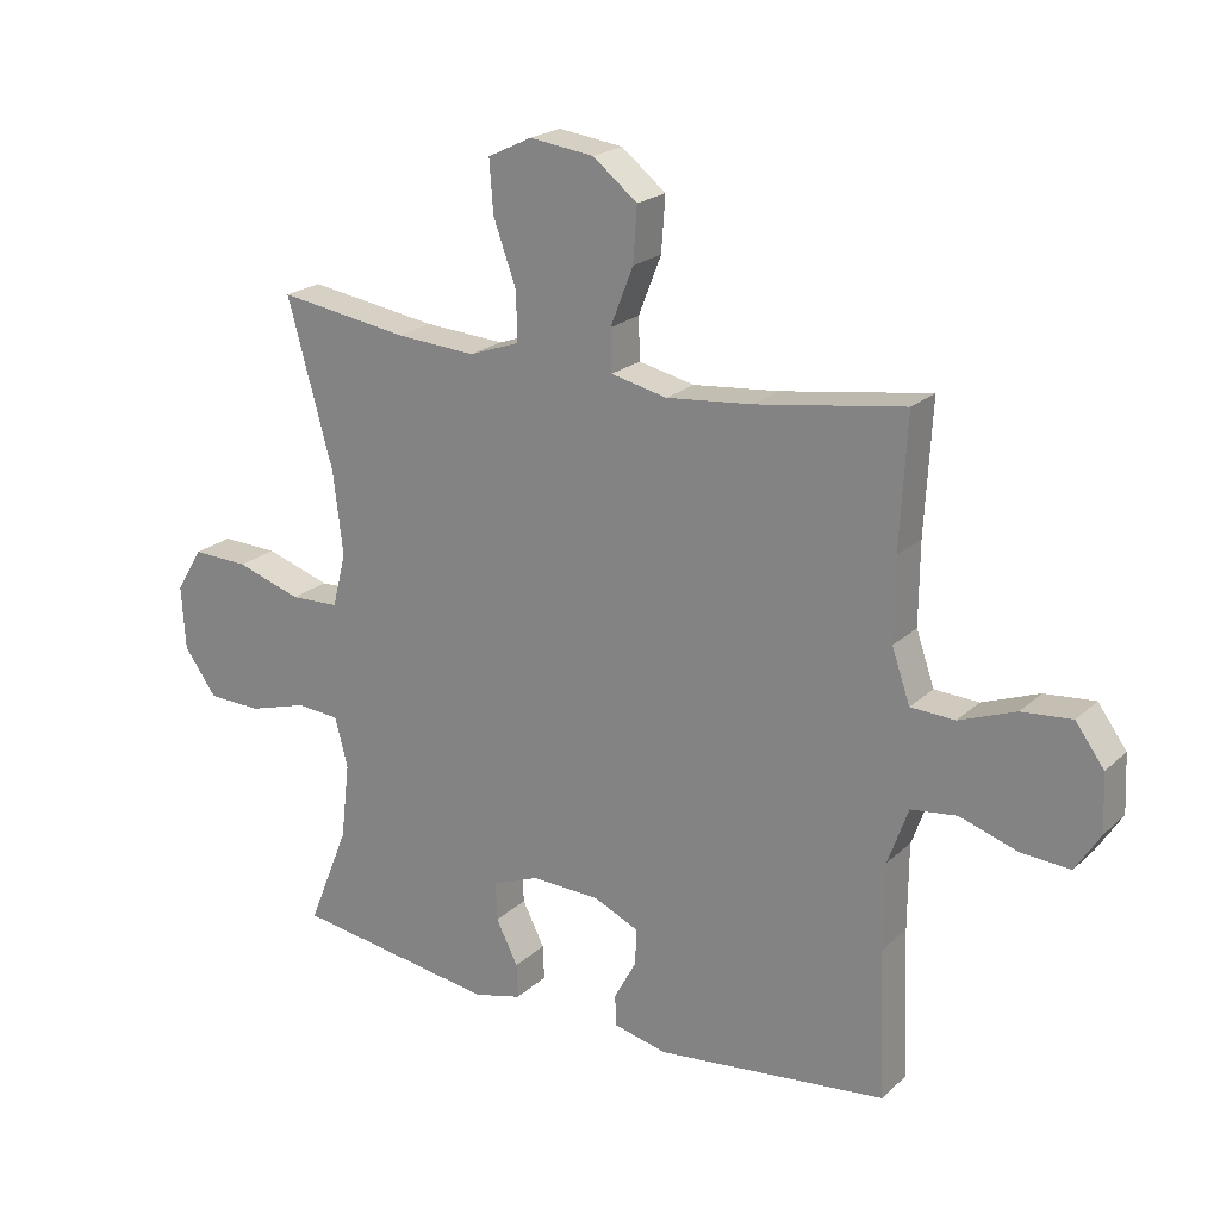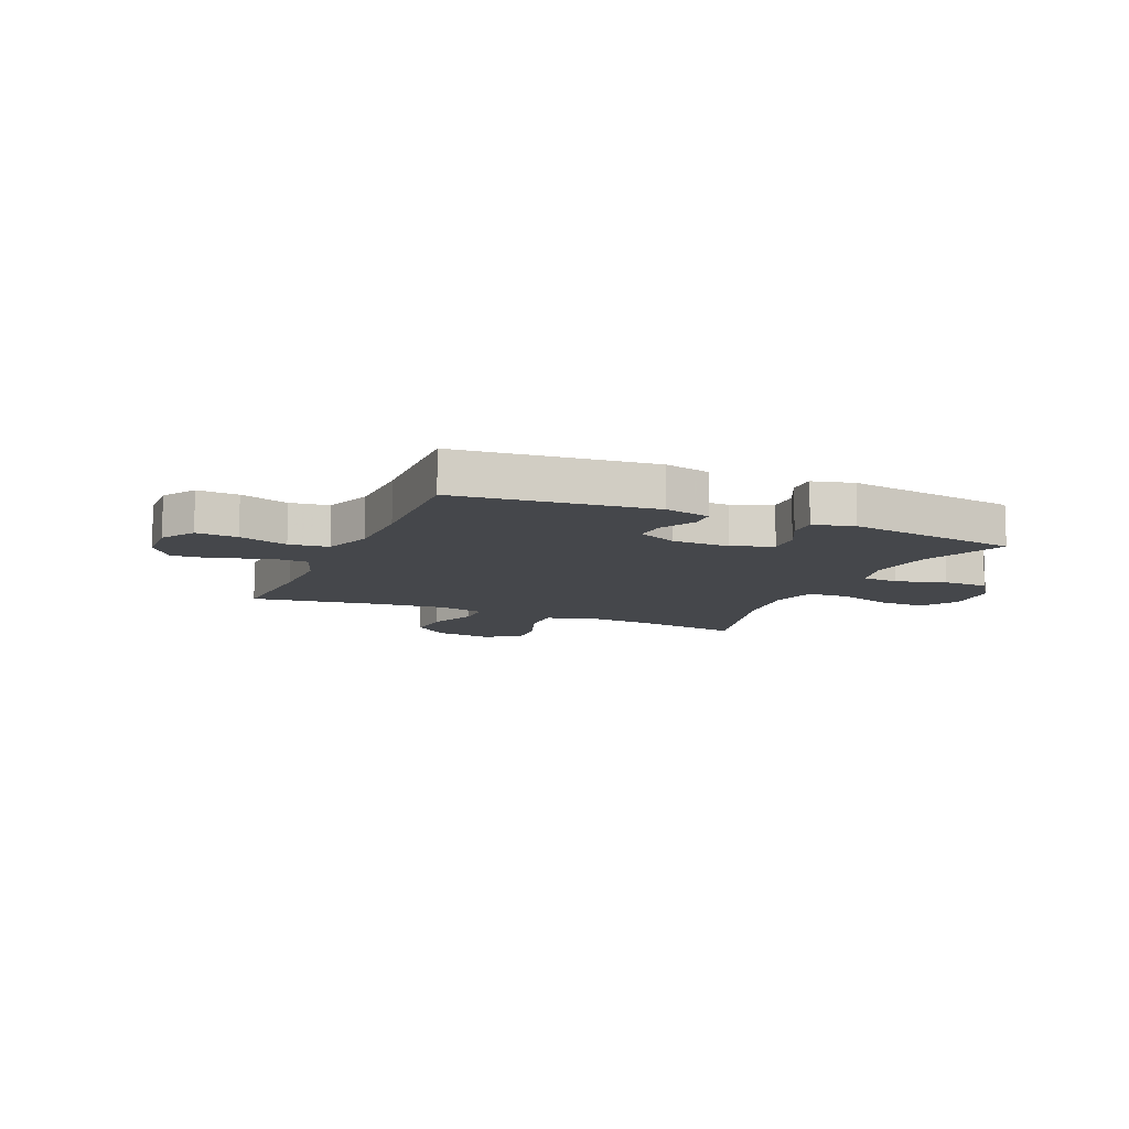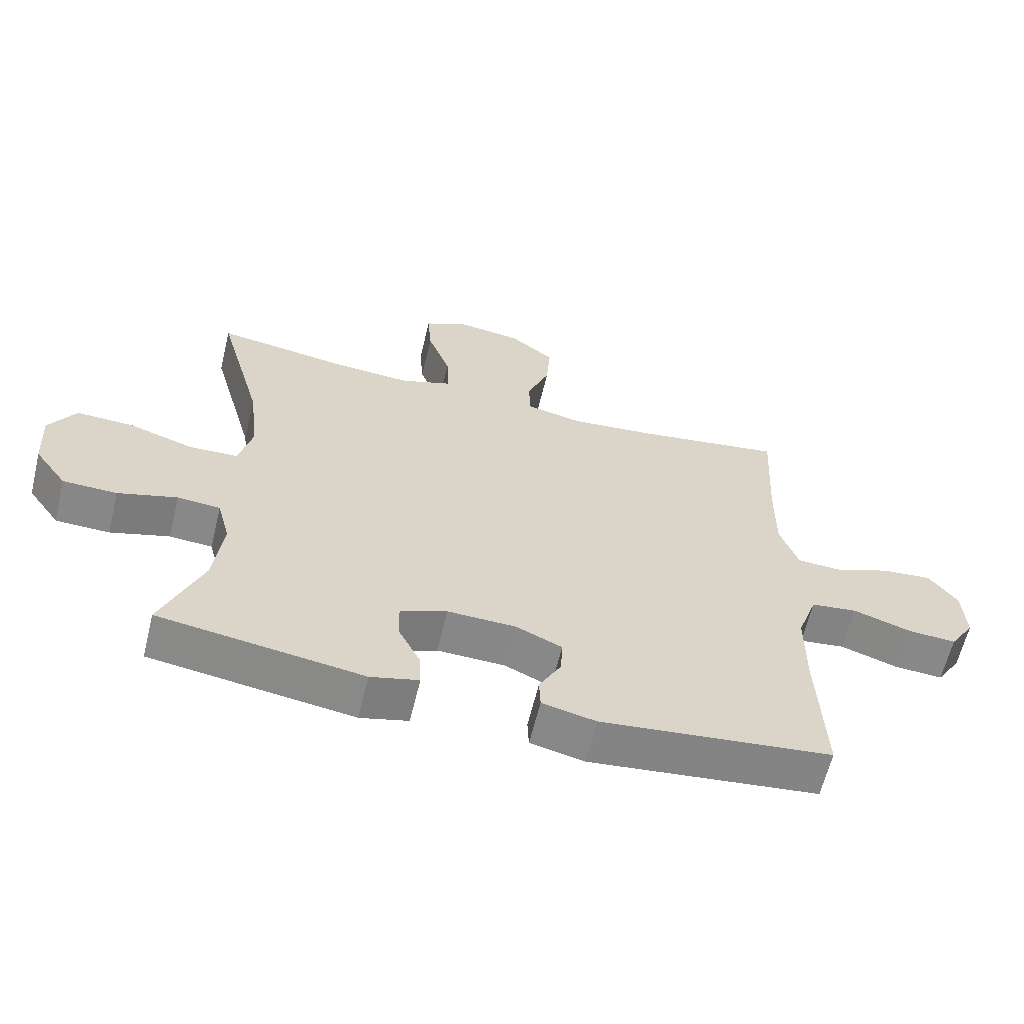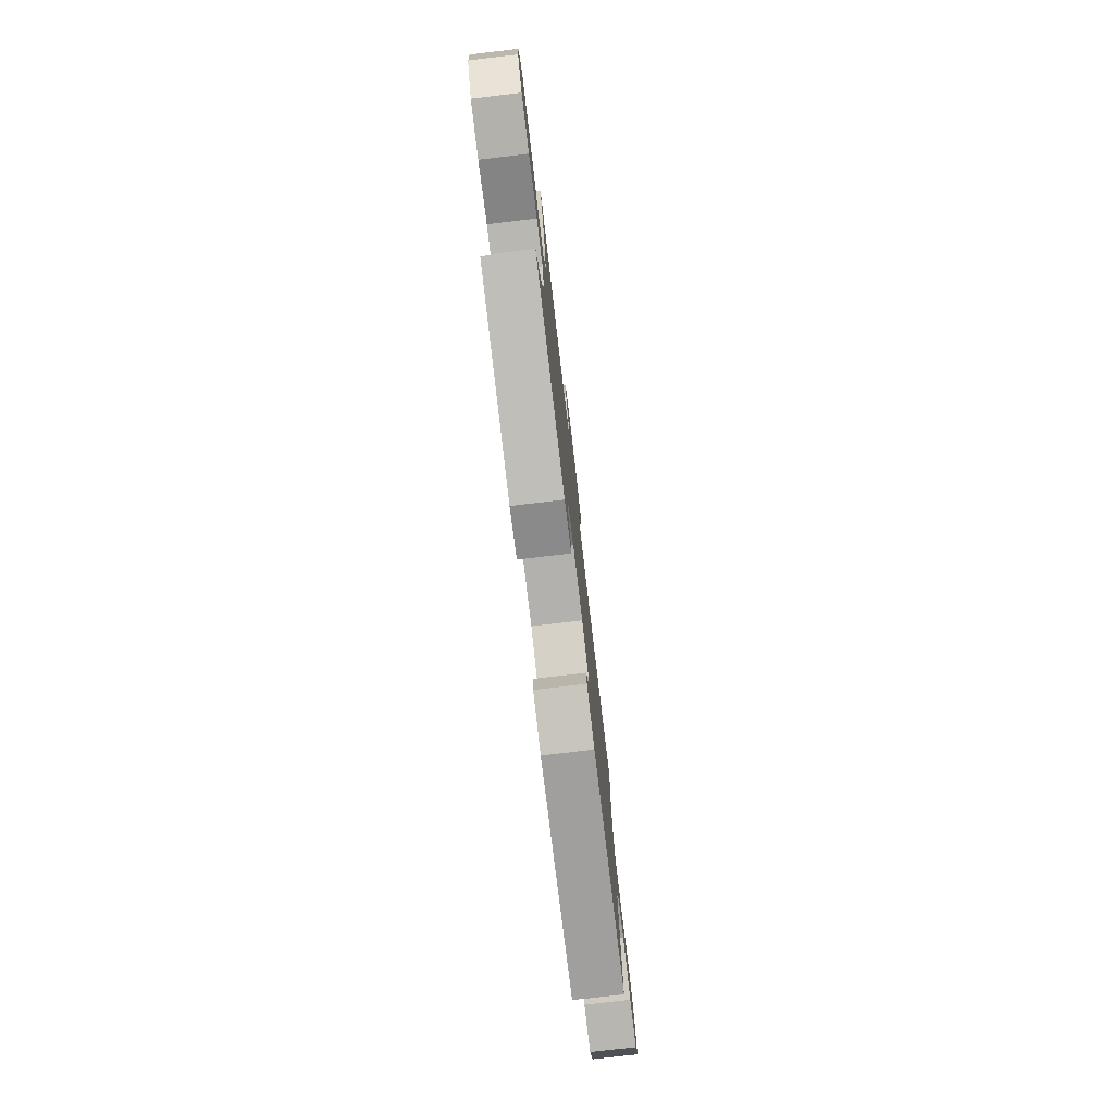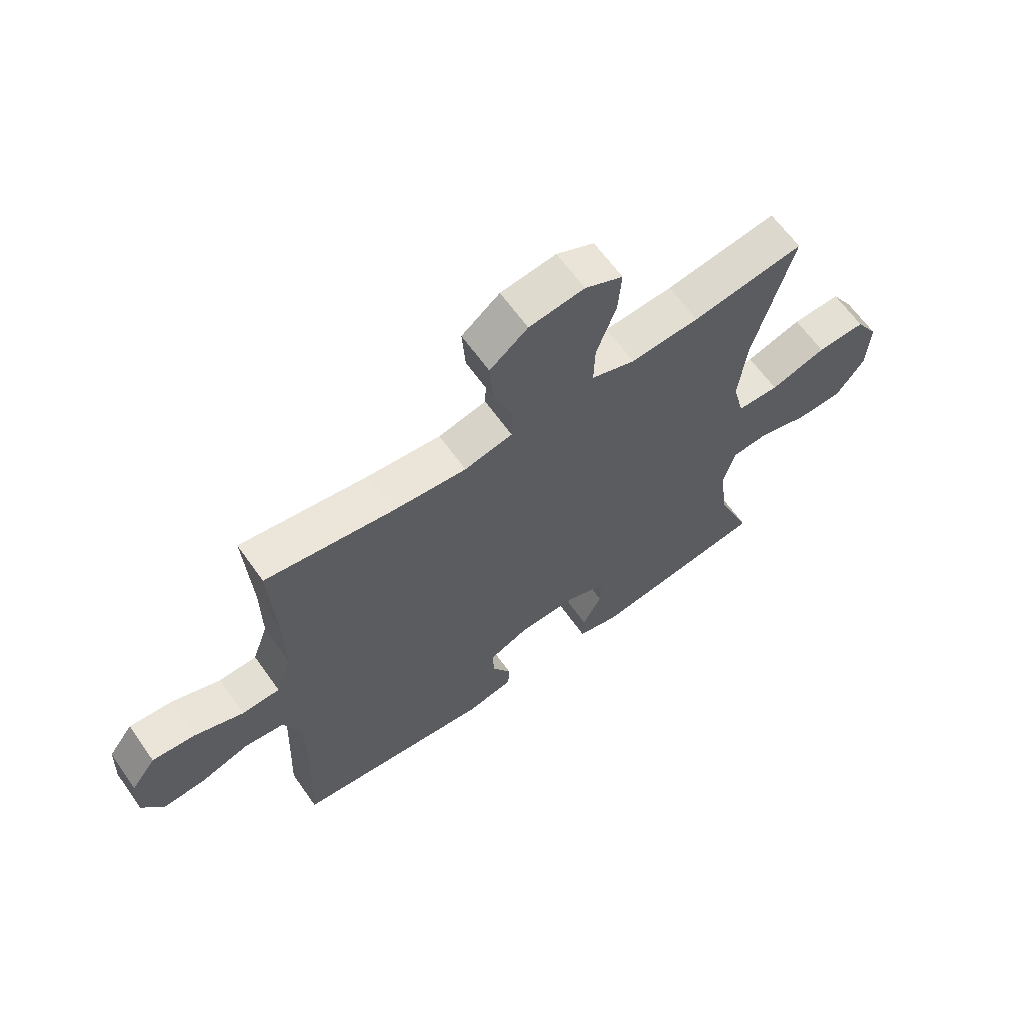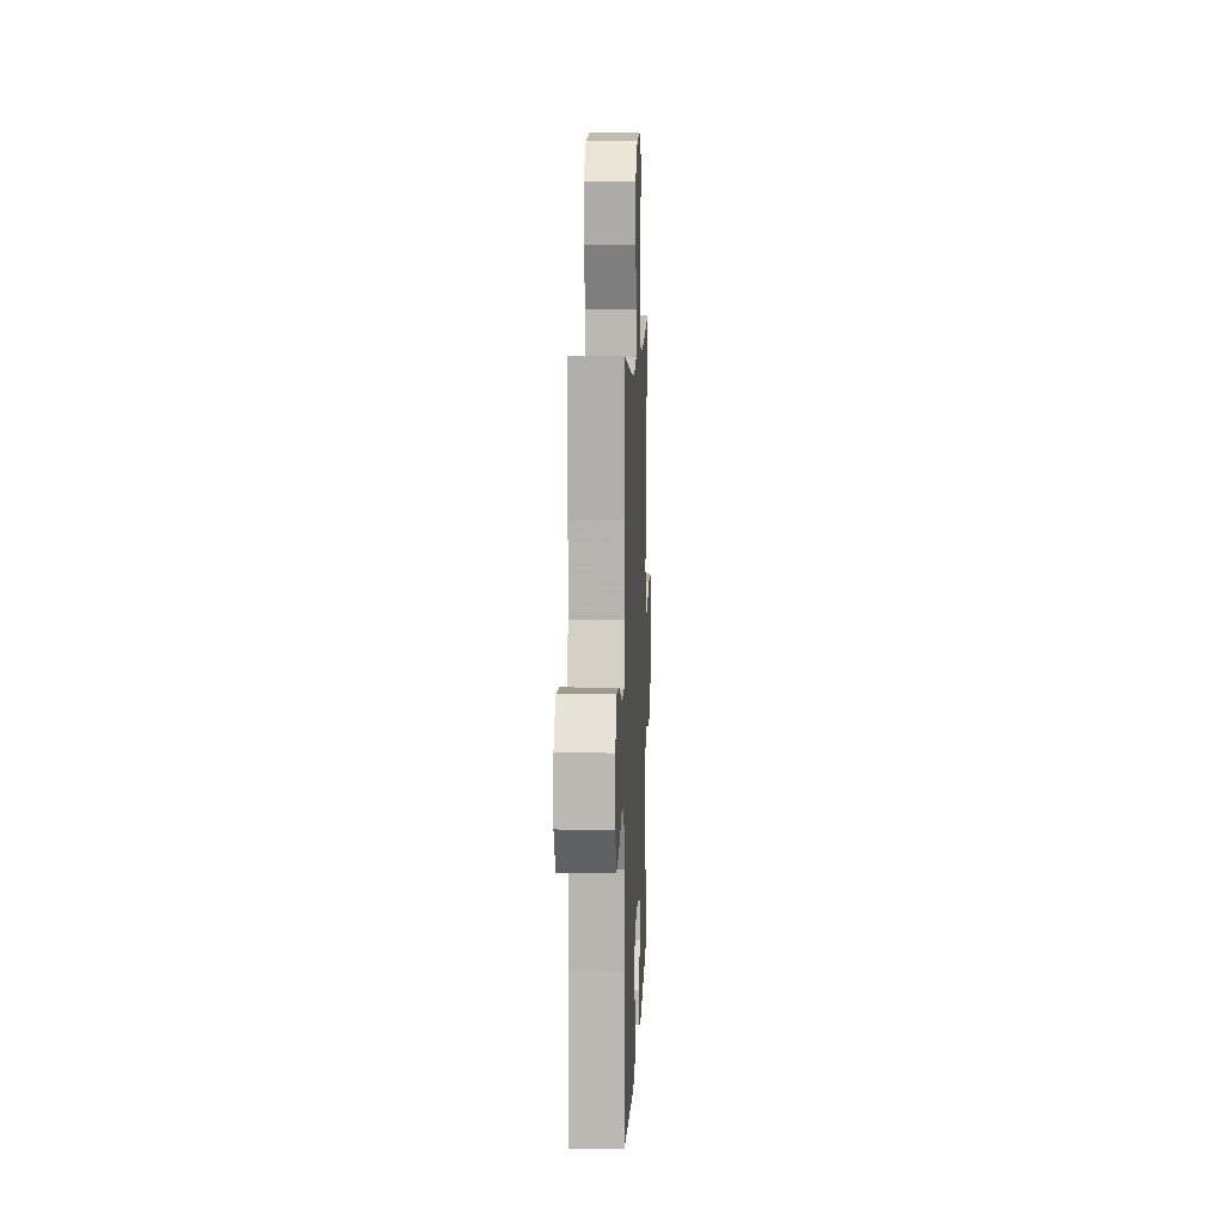
<metadata>
{"format":"obj","ext":"obj","renderer":"f3d","projection":"perspective","resolution":1024,"background":"white","views":[{"elev":21.4,"azim":32.9,"up":"+Z"},{"elev":-10.5,"azim":156.5,"up":"+Y"},{"elev":-62.4,"azim":-13.6,"up":"+Z"},{"elev":-77.7,"azim":-83.3,"up":"+Z"},{"elev":63.9,"azim":144.7,"up":"+Z"},{"elev":8.8,"azim":92.3,"up":"+Z"}]}
</metadata>
<code>
v 0.5 0.07 0.5
v 0.489 0.07 0.3
v 0.488 0.07 0.175
v 0.516 0.07 0.094
v 0.584 0.07 0.091
v 0.671 0.07 0.124
v 0.748 0.07 0.131
v 0.792 0.07 0.071
v 0.796 0.07 -0.017
v 0.758 0.07 -0.077
v 0.683 0.07 -0.072
v 0.594 0.07 -0.043
v 0.523 0.07 -0.052
v 0.492 0.07 -0.139
v 0.491 0.07 -0.271
v 0.5 0.07 -0.5
v 0.145 0.07 -0.54
v 0.062 0.07 -0.521
v 0.06 0.07 -0.473
v 0.094 0.07 -0.41
v 0.097 0.07 -0.354
v 0.026 0.07 -0.322
v -0.079 0.07 -0.319
v -0.151 0.07 -0.348
v -0.149 0.07 -0.407
v -0.115 0.07 -0.474
v -0.113 0.07 -0.527
v -0.187 0.07 -0.546
v -0.5 0.07 -0.5
v -0.437 0.07 -0.344
v -0.423 0.07 -0.226
v -0.443 0.07 -0.149
v -0.509 0.07 -0.144
v -0.6 0.07 -0.171
v -0.683 0.07 -0.169
v -0.733 0.07 -0.099
v -0.739 0.07 0
v -0.698 0.07 0.067
v -0.611 0.07 0.064
v -0.511 0.07 0.032
v -0.436 0.07 0.035
v -0.415 0.07 0.118
v -0.43 0.07 0.245
v -0.5 0.07 0.5
v -0.3 0.07 0.47
v -0.177 0.07 0.462
v -0.099 0.07 0.49
v -0.101 0.07 0.565
v -0.136 0.07 0.662
v -0.142 0.07 0.742
v -0.074 0.07 0.775
v 0.025 0.07 0.762
v 0.093 0.07 0.708
v 0.087 0.07 0.624
v 0.052 0.07 0.535
v 0.054 0.07 0.471
v 0.14 0.07 0.452
v 0.272 0.07 0.465
v 0.5 0 0.5
v 0.489 0 0.3
v 0.488 0 0.175
v 0.516 0 0.094
v 0.584 0 0.091
v 0.671 0 0.124
v 0.748 0 0.131
v 0.792 0 0.071
v 0.796 0 -0.017
v 0.758 0 -0.077
v 0.683 0 -0.072
v 0.594 0 -0.043
v 0.523 0 -0.052
v 0.492 0 -0.139
v 0.491 0 -0.271
v 0.5 0 -0.5
v 0.145 0 -0.54
v 0.062 0 -0.521
v 0.06 0 -0.473
v 0.094 0 -0.41
v 0.097 0 -0.354
v 0.026 0 -0.322
v -0.079 0 -0.319
v -0.151 0 -0.348
v -0.149 0 -0.407
v -0.115 0 -0.474
v -0.113 0 -0.527
v -0.187 0 -0.546
v -0.5 0 -0.5
v -0.437 0 -0.344
v -0.423 0 -0.226
v -0.443 0 -0.149
v -0.509 0 -0.144
v -0.6 0 -0.171
v -0.683 0 -0.169
v -0.733 0 -0.099
v -0.739 0 0
v -0.698 0 0.067
v -0.611 0 0.064
v -0.511 0 0.032
v -0.436 0 0.035
v -0.415 0 0.118
v -0.43 0 0.245
v -0.5 0 0.5
v -0.3 0 0.47
v -0.177 0 0.462
v -0.099 0 0.49
v -0.101 0 0.565
v -0.136 0 0.662
v -0.142 0 0.742
v -0.074 0 0.775
v 0.025 0 0.762
v 0.093 0 0.708
v 0.087 0 0.624
v 0.052 0 0.535
v 0.054 0 0.471
v 0.14 0 0.452
v 0.272 0 0.465
f 53 54 55
f 52 53 55
f 51 52 55
f 50 51 55
f 49 50 55
f 48 49 55
f 47 48 55 56
f 46 47 56 57
f 43 44 45
f 42 43 45 46
f 41 42 46 57
f 38 39 40
f 37 38 40
f 36 37 40
f 35 36 40
f 34 35 40
f 33 34 40
f 32 33 40 41
f 41 57 58
f 32 41 58
f 31 32 58
f 28 29 30
f 27 28 30
f 26 27 30
f 25 26 30
f 24 25 30 31
f 18 19 20
f 17 18 20
f 16 17 20
f 15 16 20
f 14 15 20 21
f 13 14 21 22
f 10 11 12
f 9 10 12
f 8 9 12
f 7 8 12
f 6 7 12
f 5 6 12
f 4 5 12 13
f 13 22 23
f 4 13 23
f 3 4 23
f 58 1 2
f 24 31 58
f 23 24 58
f 3 23 58
f 2 3 58
f 113 112 111
f 113 111 110
f 113 110 109
f 113 109 108
f 113 108 107
f 113 107 106
f 114 113 106 105
f 115 114 105 104
f 103 102 101
f 104 103 101 100
f 115 104 100 99
f 98 97 96
f 98 96 95
f 98 95 94
f 98 94 93
f 98 93 92
f 98 92 91
f 99 98 91 90
f 116 115 99
f 116 99 90
f 116 90 89
f 88 87 86
f 88 86 85
f 88 85 84
f 88 84 83
f 89 88 83 82
f 78 77 76
f 78 76 75
f 78 75 74
f 78 74 73
f 79 78 73 72
f 80 79 72 71
f 70 69 68
f 70 68 67
f 70 67 66
f 70 66 65
f 70 65 64
f 70 64 63
f 71 70 63 62
f 81 80 71
f 81 71 62
f 81 62 61
f 60 59 116
f 116 89 82
f 116 82 81
f 116 81 61
f 116 61 60
f 1 59 60 2
f 2 60 61 3
f 3 61 62 4
f 4 62 63 5
f 5 63 64 6
f 6 64 65 7
f 7 65 66 8
f 8 66 67 9
f 9 67 68 10
f 10 68 69 11
f 11 69 70 12
f 12 70 71 13
f 13 71 72 14
f 14 72 73 15
f 15 73 74 16
f 16 74 75 17
f 17 75 76 18
f 18 76 77 19
f 19 77 78 20
f 20 78 79 21
f 21 79 80 22
f 22 80 81 23
f 23 81 82 24
f 24 82 83 25
f 25 83 84 26
f 26 84 85 27
f 27 85 86 28
f 28 86 87 29
f 29 87 88 30
f 30 88 89 31
f 31 89 90 32
f 32 90 91 33
f 33 91 92 34
f 34 92 93 35
f 35 93 94 36
f 36 94 95 37
f 37 95 96 38
f 38 96 97 39
f 39 97 98 40
f 40 98 99 41
f 41 99 100 42
f 42 100 101 43
f 43 101 102 44
f 44 102 103 45
f 45 103 104 46
f 46 104 105 47
f 47 105 106 48
f 48 106 107 49
f 49 107 108 50
f 50 108 109 51
f 51 109 110 52
f 52 110 111 53
f 53 111 112 54
f 54 112 113 55
f 55 113 114 56
f 56 114 115 57
f 57 115 116 58
f 58 116 59 1

</code>
